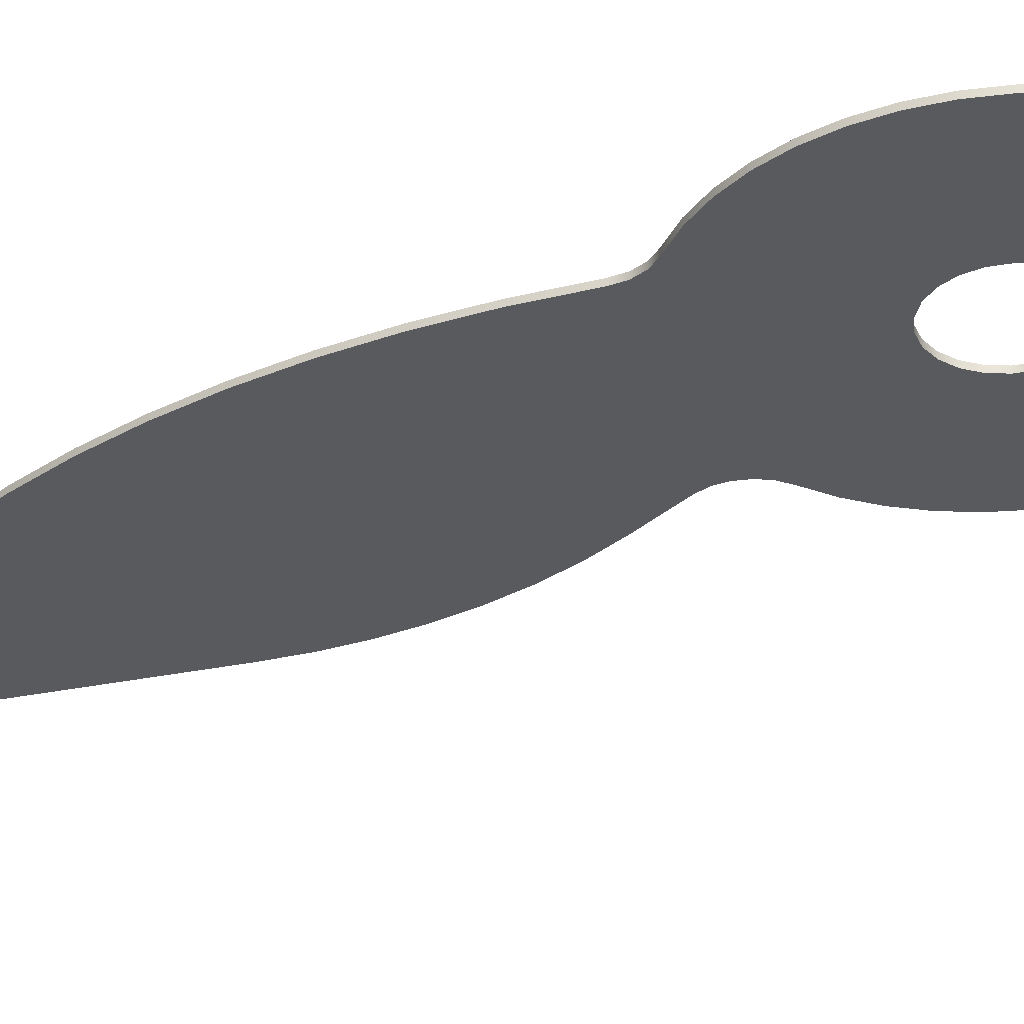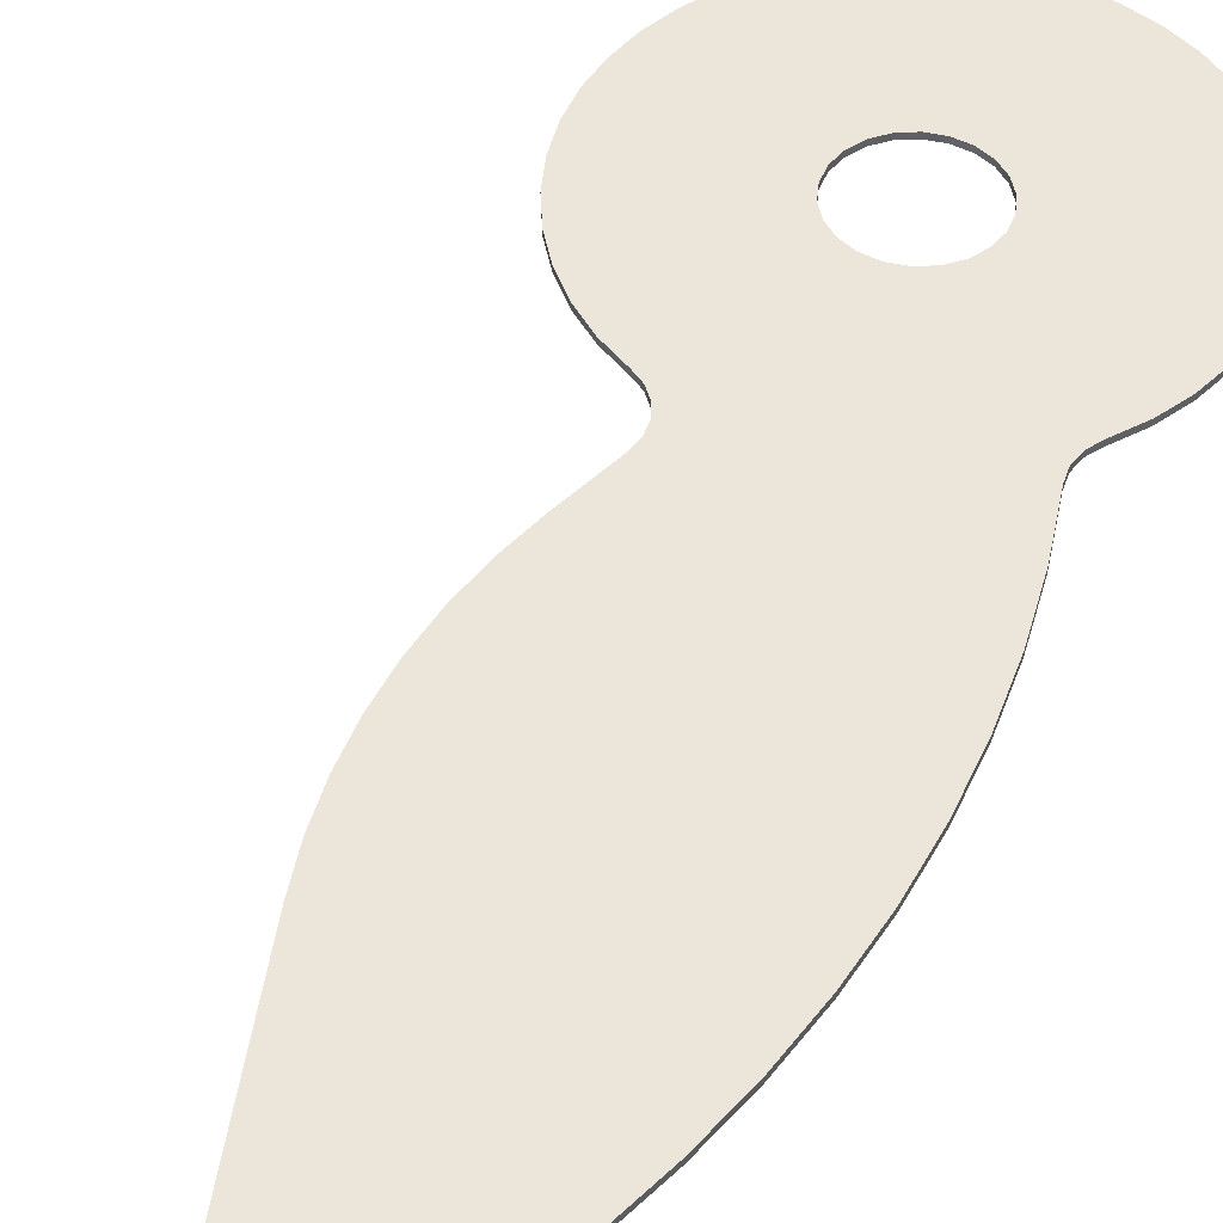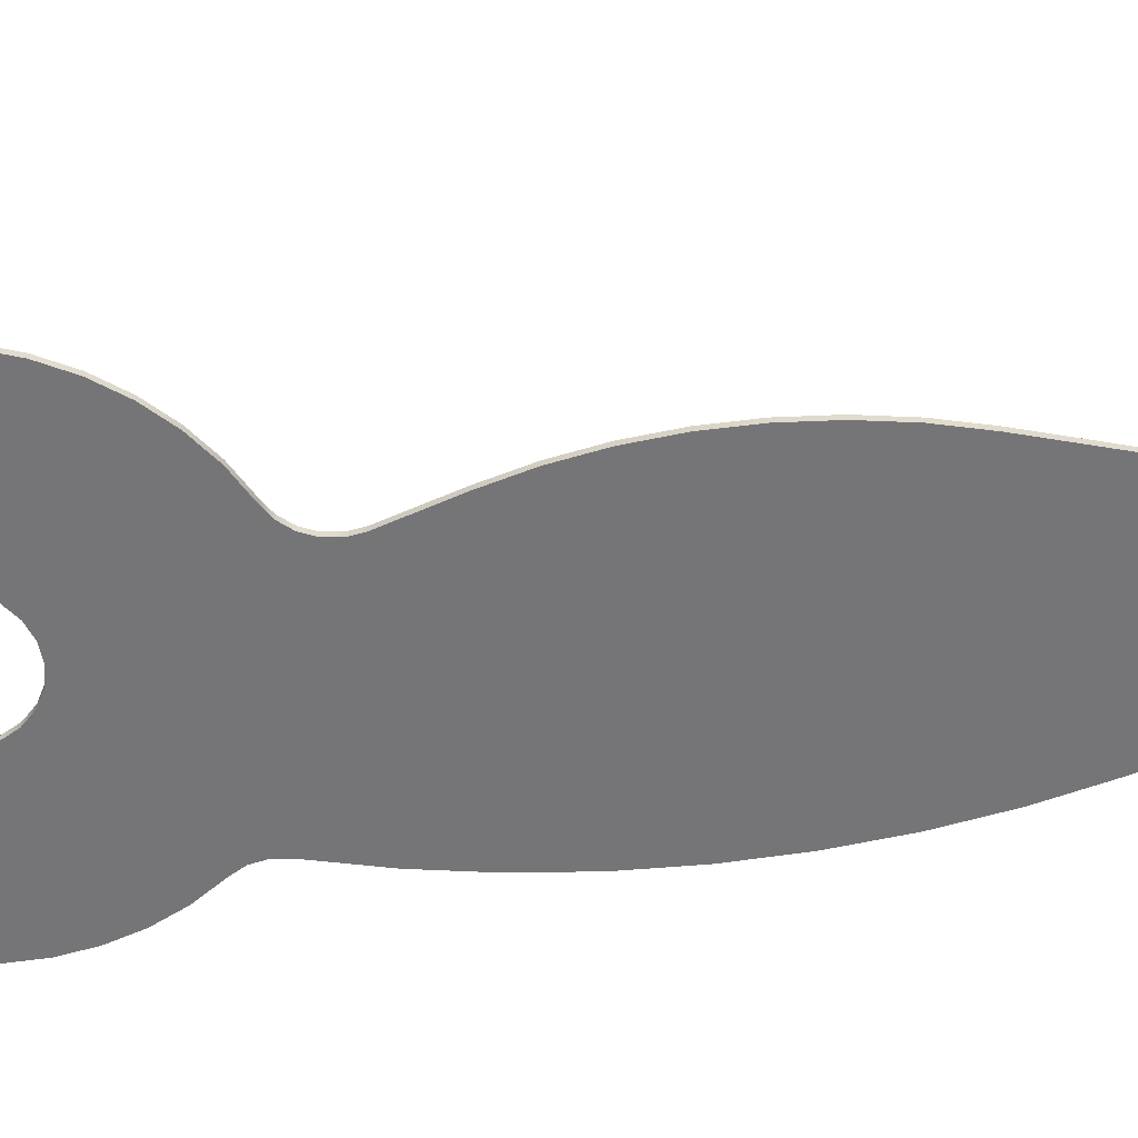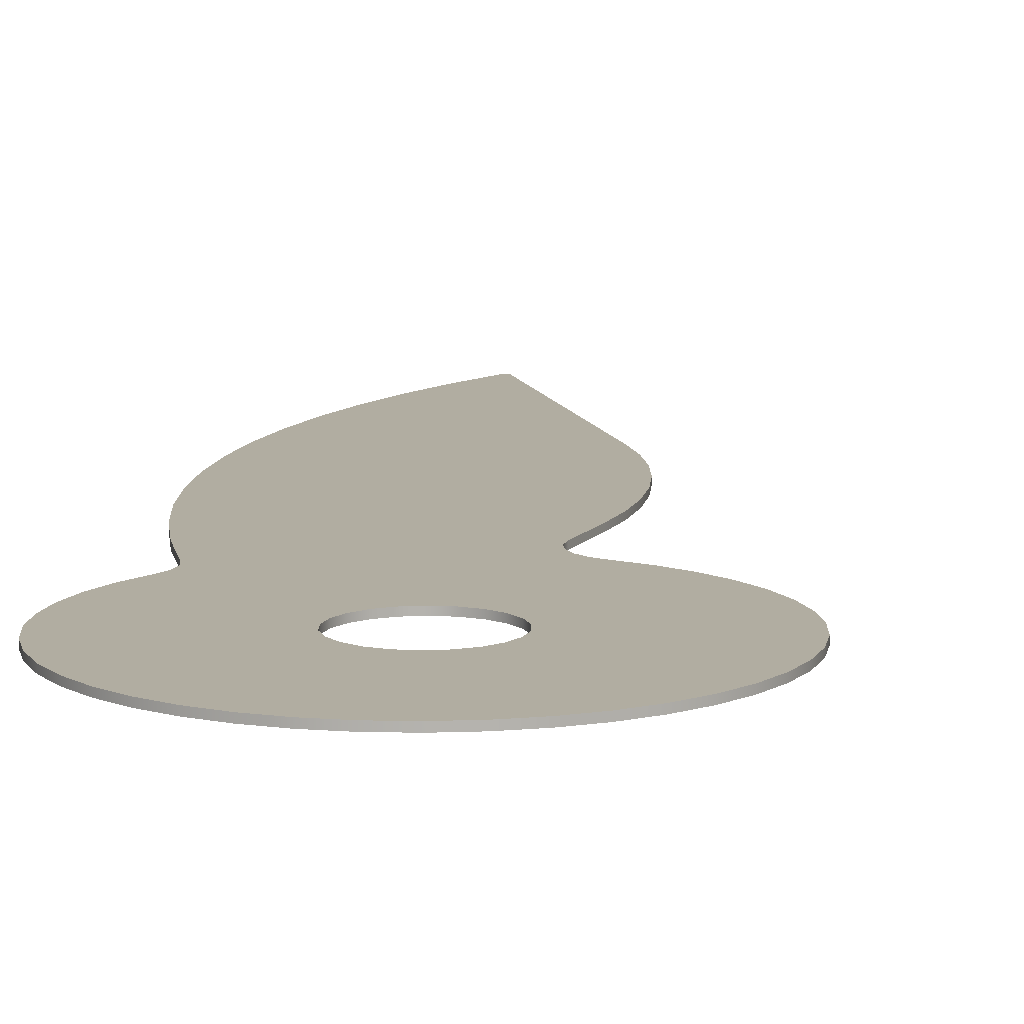
<metadata>
{"format":"obj","ext":"obj","renderer":"f3d","projection":"perspective","resolution":1024,"background":"white","views":[{"elev":-31.1,"azim":128.5,"up":"+Y"},{"elev":47.4,"azim":30.0,"up":"+Y"},{"elev":-56.6,"azim":-78.1,"up":"+Y"},{"elev":10.3,"azim":-171.4,"up":"+Y"}]}
</metadata>
<code>
v 0.9962 0.025 0.01017
v 1.006 0.025 0.0806
v 1.036 0.025 0.1453
v 1.083 0.025 0.1991
v 1.142 0.025 0.2376
v 1.211 0.025 0.2576
v 1.282 0.025 0.2576
v 1.35 0.025 0.2376
v 1.41 0.025 0.1991
v 1.457 0.025 0.1453
v 1.486 0.025 0.0806
v 1.496 0.025 0.01017
v 1.486 0.025 -0.06027
v 1.457 0.025 -0.125
v 1.41 0.025 -0.1788
v 1.35 0.025 -0.2172
v 1.282 0.025 -0.2373
v 1.211 0.025 -0.2373
v 1.142 0.025 -0.2172
v 1.083 0.025 -0.1788
v 1.036 0.025 -0.125
v 1.006 0.025 -0.06027
v 0.9962 0 0.01017
v 1.006 0 -0.06027
v 1.036 0 -0.125
v 1.083 0 -0.1788
v 1.142 0 -0.2172
v 1.211 0 -0.2373
v 1.282 0 -0.2373
v 1.35 0 -0.2172
v 1.41 0 -0.1788
v 1.457 0 -0.125
v 1.486 0 -0.06027
v 1.496 0 0.01017
v 1.486 0 0.0806
v 1.457 0 0.1453
v 1.41 0 0.1991
v 1.35 0 0.2376
v 1.282 0 0.2576
v 1.211 0 0.2576
v 1.142 0 0.2376
v 1.083 0 0.1991
v 1.036 0 0.1453
v 1.006 0 0.0806
v 0.9962 0.025 0.01017
v 0.9962 0 0.01017
v 0.9312 0 0.8965
v 0.9846 0 0.9248
v 1.028 0 0.9673
v 1.056 0 1.02
v 1.069 0 1.079
v 1.064 0 1.14
v 1.064 0.025 1.14
v 1.069 0.025 1.079
v 1.056 0.025 1.02
v 1.028 0.025 0.9673
v 0.9846 0.025 0.9248
v 0.9312 0.025 0.8965
v 2.024 0 0.5393
v 2.093 0 0.4204
v 2.143 0 0.2928
v 2.175 0 0.1591
v 2.187 0 0.02227
v 2.179 0 -0.1148
v 2.15 0 -0.2492
v 2.103 0 -0.3781
v 2.037 0 -0.4988
v 1.955 0 -0.6085
v 1.857 0 -0.7051
v 1.747 0 -0.7865
v 1.625 0 -0.8508
v 1.496 0 -0.8968
v 1.361 0 -0.9235
v 1.224 0 -0.9303
v 1.087 0 -0.917
v 0.9539 0 -0.884
v 0.8268 0 -0.8319
v 0.7087 0 -0.7618
v 0.602 0 -0.6753
v 0.5091 0 -0.5742
v 0.4318 0 -0.4607
v 0.372 0 -0.3371
v 0.3307 0 -0.2061
v 0.309 0 -0.07047
v 0.3072 0 0.06686
v 0.3255 0 0.203
v 0.3634 0 0.335
v 0.4201 0 0.4601
v 0.4944 0 0.5756
v 0.5847 0 0.679
v 0.6892 0 0.7682
v 0.8055 0 0.8412
v 0.9312 0 0.8965
v 0.9312 0.025 0.8965
v 0.8055 0.025 0.8412
v 0.6892 0.025 0.7682
v 0.5847 0.025 0.679
v 0.4944 0.025 0.5756
v 0.4201 0.025 0.4601
v 0.3634 0.025 0.335
v 0.3255 0.025 0.203
v 0.3072 0.025 0.06686
v 0.309 0.025 -0.07047
v 0.3307 0.025 -0.2061
v 0.372 0.025 -0.3371
v 0.4318 0.025 -0.4607
v 0.5091 0.025 -0.5742
v 0.602 0.025 -0.6753
v 0.7087 0.025 -0.7618
v 0.8268 0.025 -0.8319
v 0.9539 0.025 -0.884
v 1.087 0.025 -0.917
v 1.224 0.025 -0.9303
v 1.361 0.025 -0.9235
v 1.496 0.025 -0.8968
v 1.625 0.025 -0.8508
v 1.747 0.025 -0.7865
v 1.857 0.025 -0.7051
v 1.955 0.025 -0.6085
v 2.037 0.025 -0.4988
v 2.103 0.025 -0.3781
v 2.15 0.025 -0.2492
v 2.179 0.025 -0.1148
v 2.187 0.025 0.02227
v 2.175 0.025 0.1591
v 2.143 0.025 0.2928
v 2.093 0.025 0.4204
v 2.024 0.025 0.5393
v 2.002 0 0.7227
v 1.99 0 0.6603
v 1.997 0 0.597
v 2.024 0 0.5393
v 2.024 0.025 0.5393
v 1.997 0.025 0.597
v 1.99 0.025 0.6603
v 2.002 0.025 0.7227
v 1.696 0 4.116
v 1.827 0 3.879
v 1.943 0 3.633
v 2.04 0 3.38
v 2.12 0 3.121
v 2.182 0 2.857
v 2.225 0 2.59
v 2.25 0 2.319
v 2.255 0 2.048
v 2.242 0 1.777
v 2.21 0 1.508
v 2.159 0 1.242
v 2.09 0 0.9795
v 2.002 0 0.7227
v 2.002 0.025 0.7227
v 2.09 0.025 0.9795
v 2.159 0.025 1.242
v 2.21 0.025 1.508
v 2.242 0.025 1.777
v 2.255 0.025 2.048
v 2.25 0.025 2.319
v 2.225 0.025 2.59
v 2.182 0.025 2.857
v 2.12 0.025 3.121
v 2.04 0.025 3.38
v 1.943 0.025 3.633
v 1.827 0.025 3.879
v 1.696 0.025 4.116
v 1.669 0 4.114
v 1.676 0 4.122
v 1.687 0 4.123
v 1.696 0 4.116
v 1.696 0.025 4.116
v 1.687 0.025 4.123
v 1.676 0.025 4.122
v 1.669 0.025 4.114
v 1.1 0 2.7
v 1.669 0 4.114
v 1.669 0.025 4.114
v 1.1 0.025 2.7
v 1.001 0 1.408
v 0.9664 0 1.593
v 0.9479 0 1.78
v 0.9458 0 1.968
v 0.9601 0 2.155
v 0.9908 0 2.341
v 1.038 0 2.523
v 1.1 0 2.7
v 1.1 0.025 2.7
v 1.038 0.025 2.523
v 0.9908 0.025 2.341
v 0.9601 0.025 2.155
v 0.9458 0.025 1.968
v 0.9479 0.025 1.78
v 0.9664 0.025 1.593
v 1.001 0.025 1.408
v 1.064 0 1.14
v 1.001 0 1.408
v 1.001 0.025 1.408
v 1.064 0.025 1.14
v 0.9962 0.025 0.01017
v 1.006 0.025 -0.06027
v 1.036 0.025 -0.125
v 1.083 0.025 -0.1788
v 1.142 0.025 -0.2172
v 1.211 0.025 -0.2373
v 1.282 0.025 -0.2373
v 1.35 0.025 -0.2172
v 1.41 0.025 -0.1788
v 1.457 0.025 -0.125
v 1.486 0.025 -0.06027
v 1.496 0.025 0.01017
v 1.486 0.025 0.0806
v 1.457 0.025 0.1453
v 1.41 0.025 0.1991
v 1.35 0.025 0.2376
v 1.282 0.025 0.2576
v 1.211 0.025 0.2576
v 1.142 0.025 0.2376
v 1.083 0.025 0.1991
v 1.036 0.025 0.1453
v 1.006 0.025 0.0806
v 1.064 0.025 1.14
v 1.001 0.025 1.408
v 0.9664 0.025 1.593
v 0.9479 0.025 1.78
v 0.9458 0.025 1.968
v 0.9601 0.025 2.155
v 0.9908 0.025 2.341
v 1.038 0.025 2.523
v 1.1 0.025 2.7
v 1.669 0.025 4.114
v 1.676 0.025 4.122
v 1.687 0.025 4.123
v 1.696 0.025 4.116
v 1.827 0.025 3.879
v 1.943 0.025 3.633
v 2.04 0.025 3.38
v 2.12 0.025 3.121
v 2.182 0.025 2.857
v 2.225 0.025 2.59
v 2.25 0.025 2.319
v 2.255 0.025 2.048
v 2.242 0.025 1.777
v 2.21 0.025 1.508
v 2.159 0.025 1.242
v 2.09 0.025 0.9795
v 2.002 0.025 0.7227
v 1.99 0.025 0.6603
v 1.997 0.025 0.597
v 2.024 0.025 0.5393
v 2.093 0.025 0.4204
v 2.143 0.025 0.2928
v 2.175 0.025 0.1591
v 2.187 0.025 0.02227
v 2.179 0.025 -0.1148
v 2.15 0.025 -0.2492
v 2.103 0.025 -0.3781
v 2.037 0.025 -0.4988
v 1.955 0.025 -0.6085
v 1.857 0.025 -0.7051
v 1.747 0.025 -0.7865
v 1.625 0.025 -0.8508
v 1.496 0.025 -0.8968
v 1.361 0.025 -0.9235
v 1.224 0.025 -0.9303
v 1.087 0.025 -0.917
v 0.9539 0.025 -0.884
v 0.8268 0.025 -0.8319
v 0.7087 0.025 -0.7618
v 0.602 0.025 -0.6753
v 0.5091 0.025 -0.5742
v 0.4318 0.025 -0.4607
v 0.372 0.025 -0.3371
v 0.3307 0.025 -0.2061
v 0.309 0.025 -0.07047
v 0.3072 0.025 0.06686
v 0.3255 0.025 0.203
v 0.3634 0.025 0.335
v 0.4201 0.025 0.4601
v 0.4944 0.025 0.5756
v 0.5847 0.025 0.679
v 0.6892 0.025 0.7682
v 0.8055 0.025 0.8412
v 0.9312 0.025 0.8965
v 0.9846 0.025 0.9248
v 1.028 0.025 0.9673
v 1.056 0.025 1.02
v 1.069 0.025 1.079
v 0.9962 0 0.01017
v 1.006 0 0.0806
v 1.036 0 0.1453
v 1.083 0 0.1991
v 1.142 0 0.2376
v 1.211 0 0.2576
v 1.282 0 0.2576
v 1.35 0 0.2376
v 1.41 0 0.1991
v 1.457 0 0.1453
v 1.486 0 0.0806
v 1.496 0 0.01017
v 1.486 0 -0.06027
v 1.457 0 -0.125
v 1.41 0 -0.1788
v 1.35 0 -0.2172
v 1.282 0 -0.2373
v 1.211 0 -0.2373
v 1.142 0 -0.2172
v 1.083 0 -0.1788
v 1.036 0 -0.125
v 1.006 0 -0.06027
v 1.001 0 1.408
v 1.064 0 1.14
v 1.069 0 1.079
v 1.056 0 1.02
v 1.028 0 0.9673
v 0.9846 0 0.9248
v 0.9312 0 0.8965
v 0.8055 0 0.8412
v 0.6892 0 0.7682
v 0.5847 0 0.679
v 0.4944 0 0.5756
v 0.4201 0 0.4601
v 0.3634 0 0.335
v 0.3255 0 0.203
v 0.3072 0 0.06686
v 0.309 0 -0.07047
v 0.3307 0 -0.2061
v 0.372 0 -0.3371
v 0.4318 0 -0.4607
v 0.5091 0 -0.5742
v 0.602 0 -0.6753
v 0.7087 0 -0.7618
v 0.8268 0 -0.8319
v 0.9539 0 -0.884
v 1.087 0 -0.917
v 1.224 0 -0.9303
v 1.361 0 -0.9235
v 1.496 0 -0.8968
v 1.625 0 -0.8508
v 1.747 0 -0.7865
v 1.857 0 -0.7051
v 1.955 0 -0.6085
v 2.037 0 -0.4988
v 2.103 0 -0.3781
v 2.15 0 -0.2492
v 2.179 0 -0.1148
v 2.187 0 0.02227
v 2.175 0 0.1591
v 2.143 0 0.2928
v 2.093 0 0.4204
v 2.024 0 0.5393
v 1.997 0 0.597
v 1.99 0 0.6603
v 2.002 0 0.7227
v 2.09 0 0.9795
v 2.159 0 1.242
v 2.21 0 1.508
v 2.242 0 1.777
v 2.255 0 2.048
v 2.25 0 2.319
v 2.225 0 2.59
v 2.182 0 2.857
v 2.12 0 3.121
v 2.04 0 3.38
v 1.943 0 3.633
v 1.827 0 3.879
v 1.696 0 4.116
v 1.687 0 4.123
v 1.676 0 4.122
v 1.669 0 4.114
v 1.1 0 2.7
v 1.038 0 2.523
v 0.9908 0 2.341
v 0.9601 0 2.155
v 0.9458 0 1.968
v 0.9479 0 1.78
v 0.9664 0 1.593
g 58d07b40-e2aa-11ea-b823-54bf646e7e1f
f 2 44 1
f 1 44 46
f 45 23 22
f 22 23 24
f 22 24 21
f 21 24 25
f 21 25 20
f 20 25 26
f 20 26 19
f 19 26 27
f 19 27 18
f 18 27 28
f 18 28 17
f 17 28 29
f 17 29 16
f 16 29 30
f 16 30 15
f 15 30 31
f 15 31 14
f 14 31 32
f 14 32 13
f 13 32 33
f 13 33 12
f 12 33 34
f 12 34 11
f 11 34 35
f 11 35 10
f 10 35 36
f 10 36 9
f 9 36 37
f 9 37 8
f 8 37 38
f 8 38 7
f 7 38 39
f 7 39 6
f 6 39 40
f 6 40 5
f 5 40 41
f 5 41 4
f 4 41 42
f 4 42 3
f 3 42 43
f 3 43 2
f 2 43 44
g 58d1db36-e2aa-11ea-8795-54bf646e7e1f
f 58 47 57
f 57 47 48
f 57 48 56
f 56 48 49
f 56 49 55
f 55 49 50
f 55 50 54
f 54 50 51
f 54 51 53
f 53 51 52
g 58d33afe-e2aa-11ea-ba34-54bf646e7e1f
f 128 59 127
f 127 59 60
f 127 60 126
f 126 60 61
f 126 61 125
f 125 61 62
f 125 62 124
f 124 62 63
f 124 63 123
f 123 63 64
f 123 64 122
f 122 64 65
f 122 65 121
f 121 65 66
f 121 66 120
f 120 66 67
f 120 67 119
f 119 67 68
f 119 68 118
f 118 68 69
f 118 69 117
f 117 69 70
f 117 70 116
f 116 70 71
f 116 71 115
f 115 71 72
f 115 72 114
f 114 72 73
f 114 73 113
f 113 73 74
f 113 74 112
f 112 74 75
f 112 75 111
f 111 75 76
f 111 76 110
f 110 76 77
f 110 77 109
f 109 77 78
f 109 78 108
f 108 78 79
f 108 79 107
f 107 79 80
f 107 80 106
f 106 80 81
f 106 81 105
f 105 81 82
f 105 82 104
f 104 82 83
f 104 83 103
f 103 83 84
f 103 84 102
f 102 84 85
f 102 85 101
f 101 85 86
f 101 86 100
f 100 86 87
f 100 87 99
f 99 87 88
f 99 88 98
f 98 88 89
f 98 89 97
f 97 89 90
f 97 90 96
f 96 90 91
f 96 91 95
f 95 91 92
f 95 92 94
f 94 92 93
g 58d89328-e2aa-11ea-b9ad-54bf646e7e1f
f 136 129 135
f 135 129 130
f 135 130 134
f 134 130 131
f 134 131 133
f 133 131 132
g 58da415e-e2aa-11ea-85b0-54bf646e7e1f
f 164 137 163
f 163 137 138
f 163 138 162
f 162 138 139
f 162 139 161
f 161 139 140
f 161 140 160
f 160 140 141
f 160 141 159
f 159 141 142
f 159 142 158
f 158 142 143
f 158 143 157
f 157 143 144
f 157 144 156
f 156 144 145
f 156 145 155
f 155 145 146
f 155 146 154
f 154 146 147
f 154 147 153
f 153 147 148
f 153 148 152
f 152 148 149
f 152 149 151
f 151 149 150
g 58dba12e-e2aa-11ea-93f5-54bf646e7e1f
f 172 165 171
f 171 165 166
f 171 166 167
f 168 169 167
f 167 169 170
f 167 170 171
g 58dd0100-e2aa-11ea-a738-54bf646e7e1f
f 173 174 176
f 176 174 175
g 58de60f4-e2aa-11ea-901d-54bf646e7e1f
f 192 177 191
f 191 177 178
f 191 178 190
f 190 178 179
f 190 179 189
f 189 179 180
f 189 180 188
f 188 180 181
f 188 181 187
f 187 181 182
f 187 182 186
f 186 182 183
f 186 183 185
f 185 183 184
g 58df99a4-e2aa-11ea-9677-54bf646e7e1f
f 193 194 196
f 196 194 195
g 58e0f95e-e2aa-11ea-9440-54bf646e7e1f
f 198 266 197
f 197 266 267
f 197 267 278
f 278 267 268
f 278 268 277
f 277 268 269
f 277 269 276
f 276 269 270
f 276 270 275
f 275 270 271
f 275 271 274
f 274 271 272
f 274 272 273
f 266 198 265
f 265 198 199
f 265 199 264
f 264 199 200
f 264 200 263
f 263 200 201
f 263 201 202
f 263 202 262
f 262 202 203
f 262 203 261
f 261 203 204
f 261 204 205
f 261 205 260
f 260 205 206
f 260 206 259
f 259 206 207
f 259 207 258
f 258 207 208
f 258 208 257
f 257 208 256
f 256 208 249
f 256 249 255
f 255 249 254
f 254 249 253
f 253 249 250
f 253 250 252
f 252 250 251
f 208 209 249
f 249 209 210
f 249 210 211
f 211 212 249
f 249 212 248
f 248 212 213
f 248 213 247
f 247 213 246
f 246 213 245
f 245 213 244
f 244 213 285
f 244 285 219
f 285 213 284
f 284 213 214
f 284 214 215
f 284 215 283
f 283 215 216
f 283 216 282
f 282 216 217
f 282 217 281
f 281 217 218
f 281 218 280
f 280 218 279
f 279 218 197
f 279 197 278
f 244 219 227
f 227 219 220
f 227 220 226
f 226 220 225
f 225 220 221
f 225 221 224
f 224 221 222
f 224 222 223
f 228 232 227
f 227 232 233
f 227 233 234
f 229 230 228
f 228 230 231
f 228 231 232
f 234 235 227
f 227 235 236
f 227 236 237
f 237 238 227
f 227 238 239
f 227 239 240
f 240 241 227
f 227 241 242
f 227 242 243
f 243 244 227
g 58e343be-e2aa-11ea-b8cd-54bf646e7e1f
f 287 316 286
f 286 316 317
f 286 317 328
f 328 317 327
f 327 317 318
f 327 318 326
f 326 318 319
f 326 319 325
f 325 319 320
f 325 320 324
f 324 320 321
f 324 321 323
f 323 321 322
f 288 314 287
f 287 314 315
f 287 315 316
f 314 288 313
f 313 288 289
f 313 289 312
f 312 289 290
f 312 290 311
f 311 290 291
f 311 291 292
f 293 346 292
f 292 346 347
f 292 347 348
f 293 294 346
f 346 294 295
f 346 295 296
f 296 297 346
f 346 297 339
f 346 339 340
f 339 297 338
f 338 297 298
f 338 298 299
f 299 300 338
f 338 300 337
f 337 300 336
f 336 300 335
f 335 300 334
f 334 300 301
f 334 301 302
f 334 302 333
f 333 302 303
f 333 303 332
f 332 303 304
f 332 304 305
f 332 305 331
f 331 305 306
f 331 306 330
f 330 306 307
f 330 307 329
f 329 307 286
f 329 286 328
f 309 368 308
f 308 368 369
f 308 369 370
f 368 309 351
f 351 309 310
f 351 310 292
f 292 310 311
f 340 341 346
f 346 341 342
f 346 342 345
f 345 342 343
f 345 343 344
f 348 349 292
f 292 349 350
f 292 350 351
f 351 352 368
f 368 352 353
f 368 353 354
f 354 355 368
f 368 355 356
f 368 356 357
f 357 358 368
f 368 358 359
f 368 359 360
f 360 361 368
f 368 361 362
f 368 362 363
f 368 363 367
f 367 363 364
f 367 364 365
f 365 366 367
f 308 370 374
f 374 370 371
f 374 371 373
f 373 371 372

</code>
